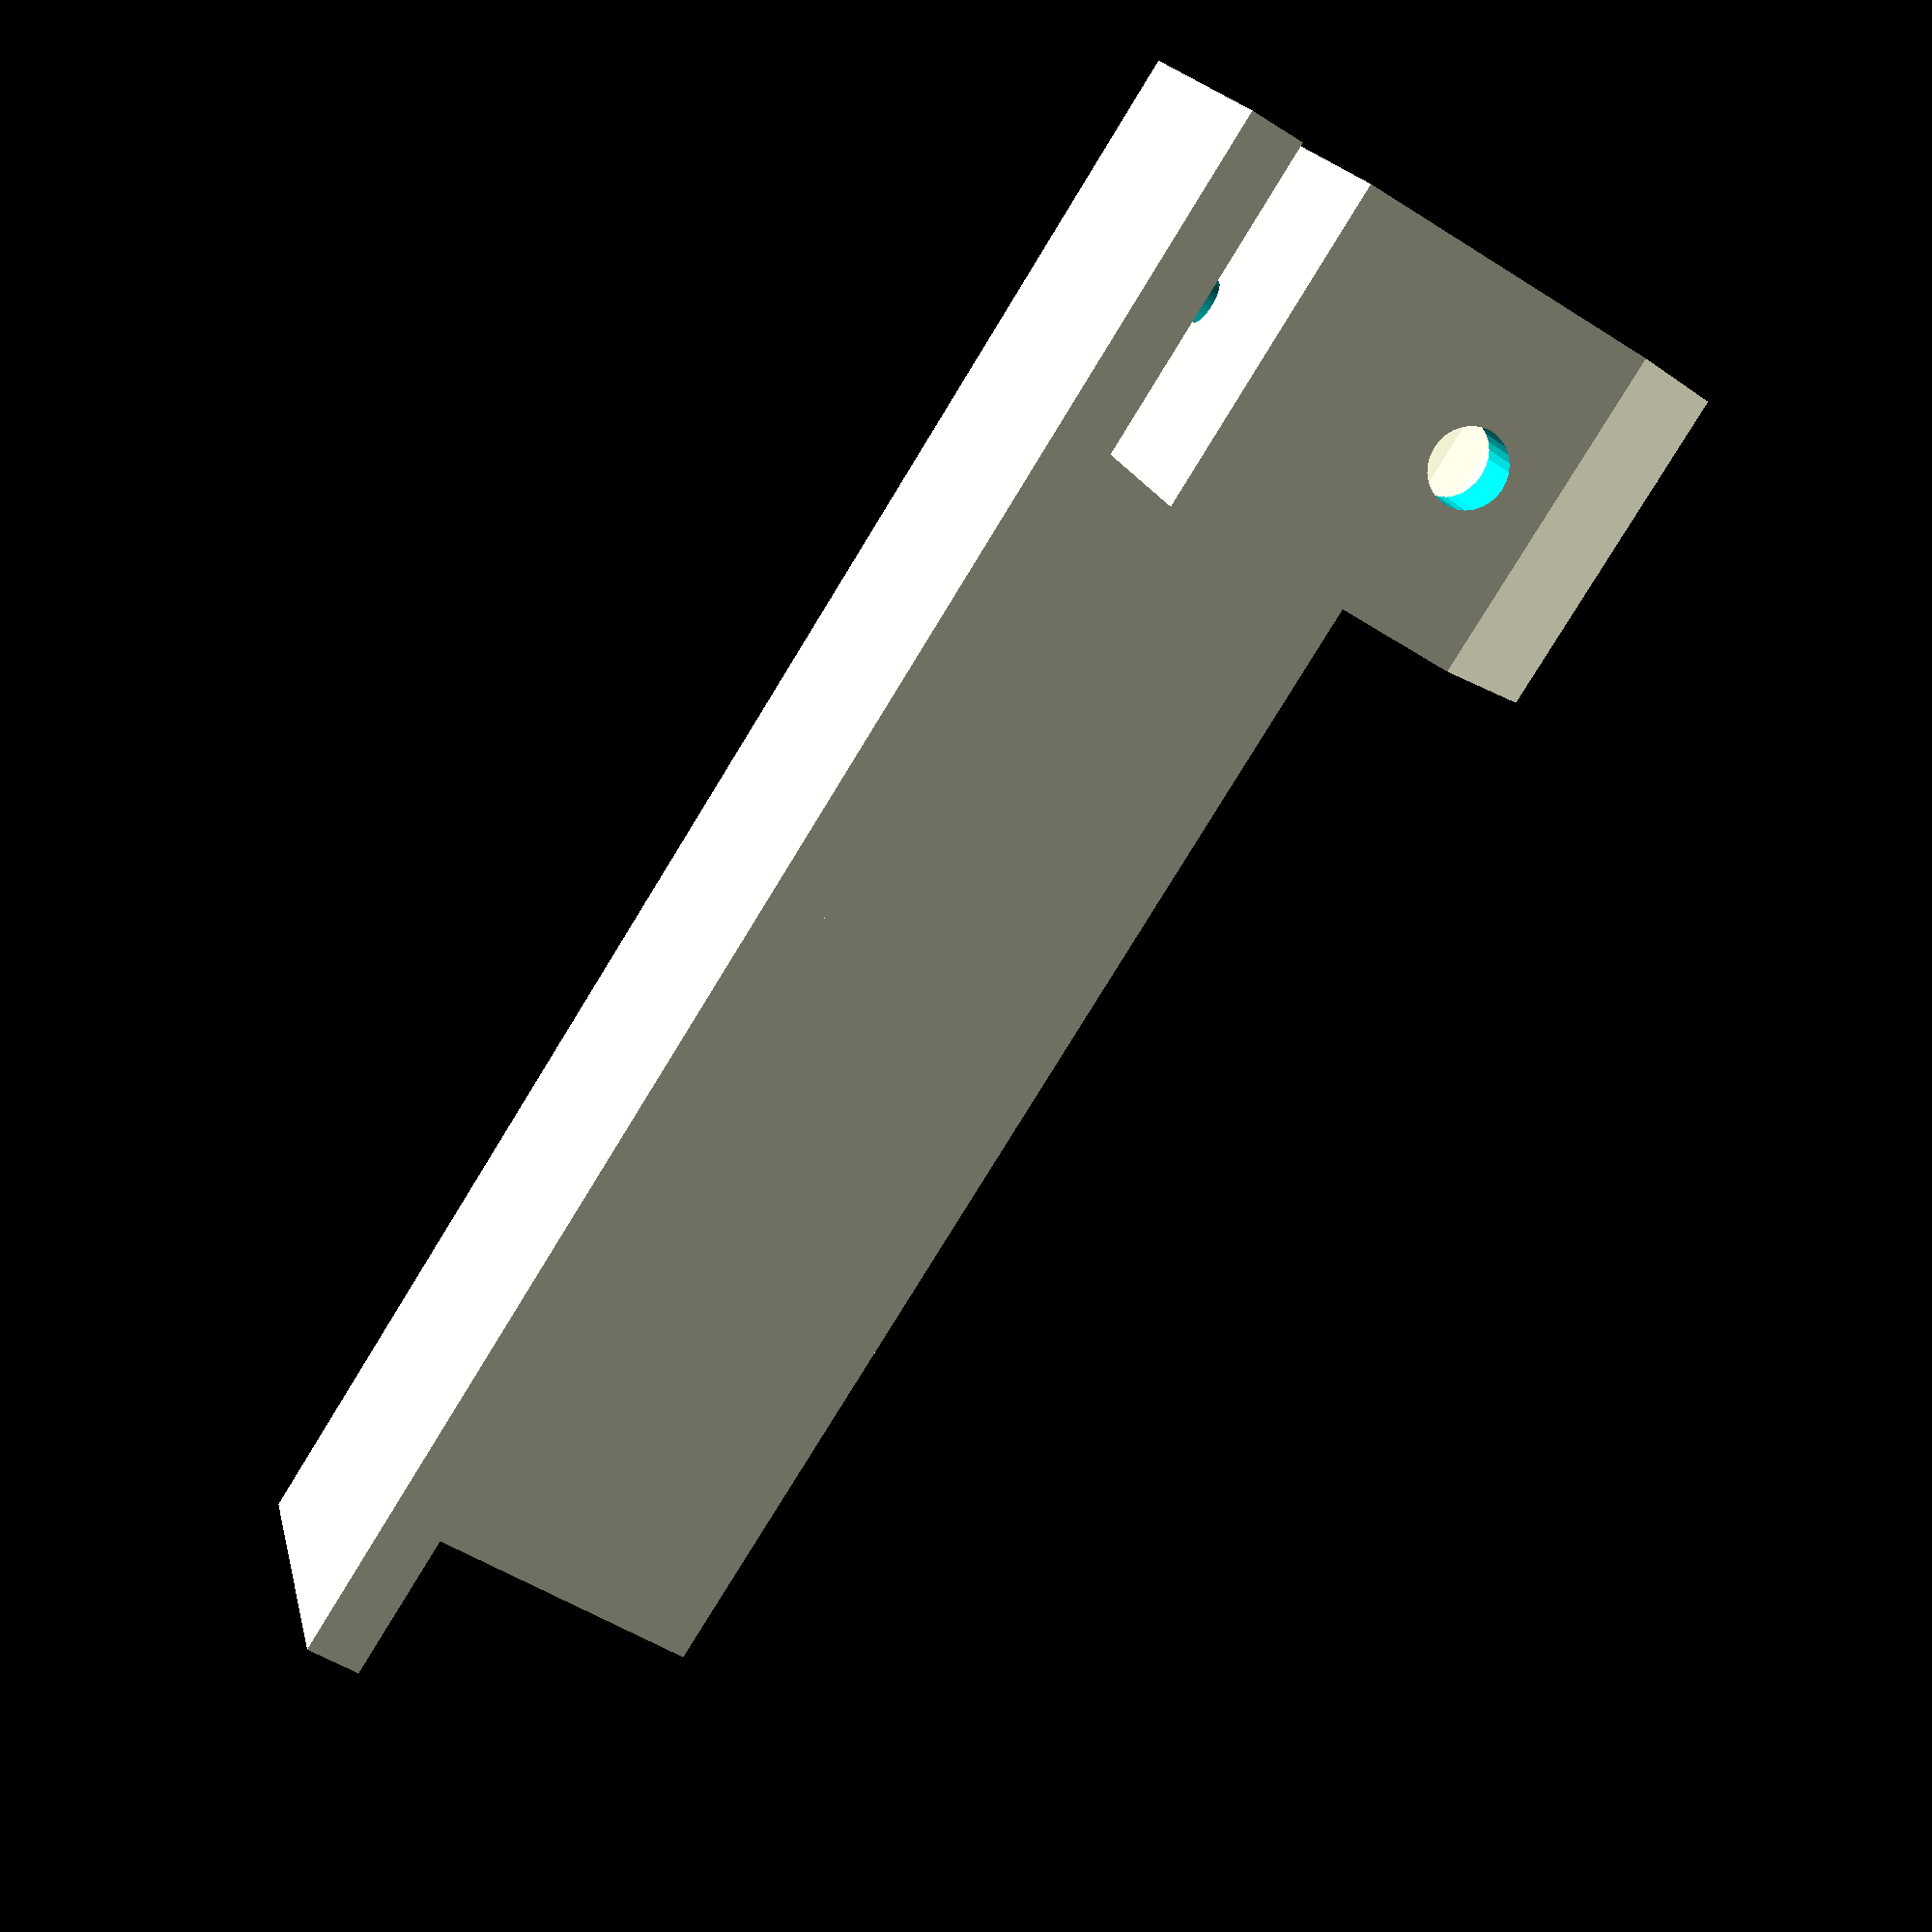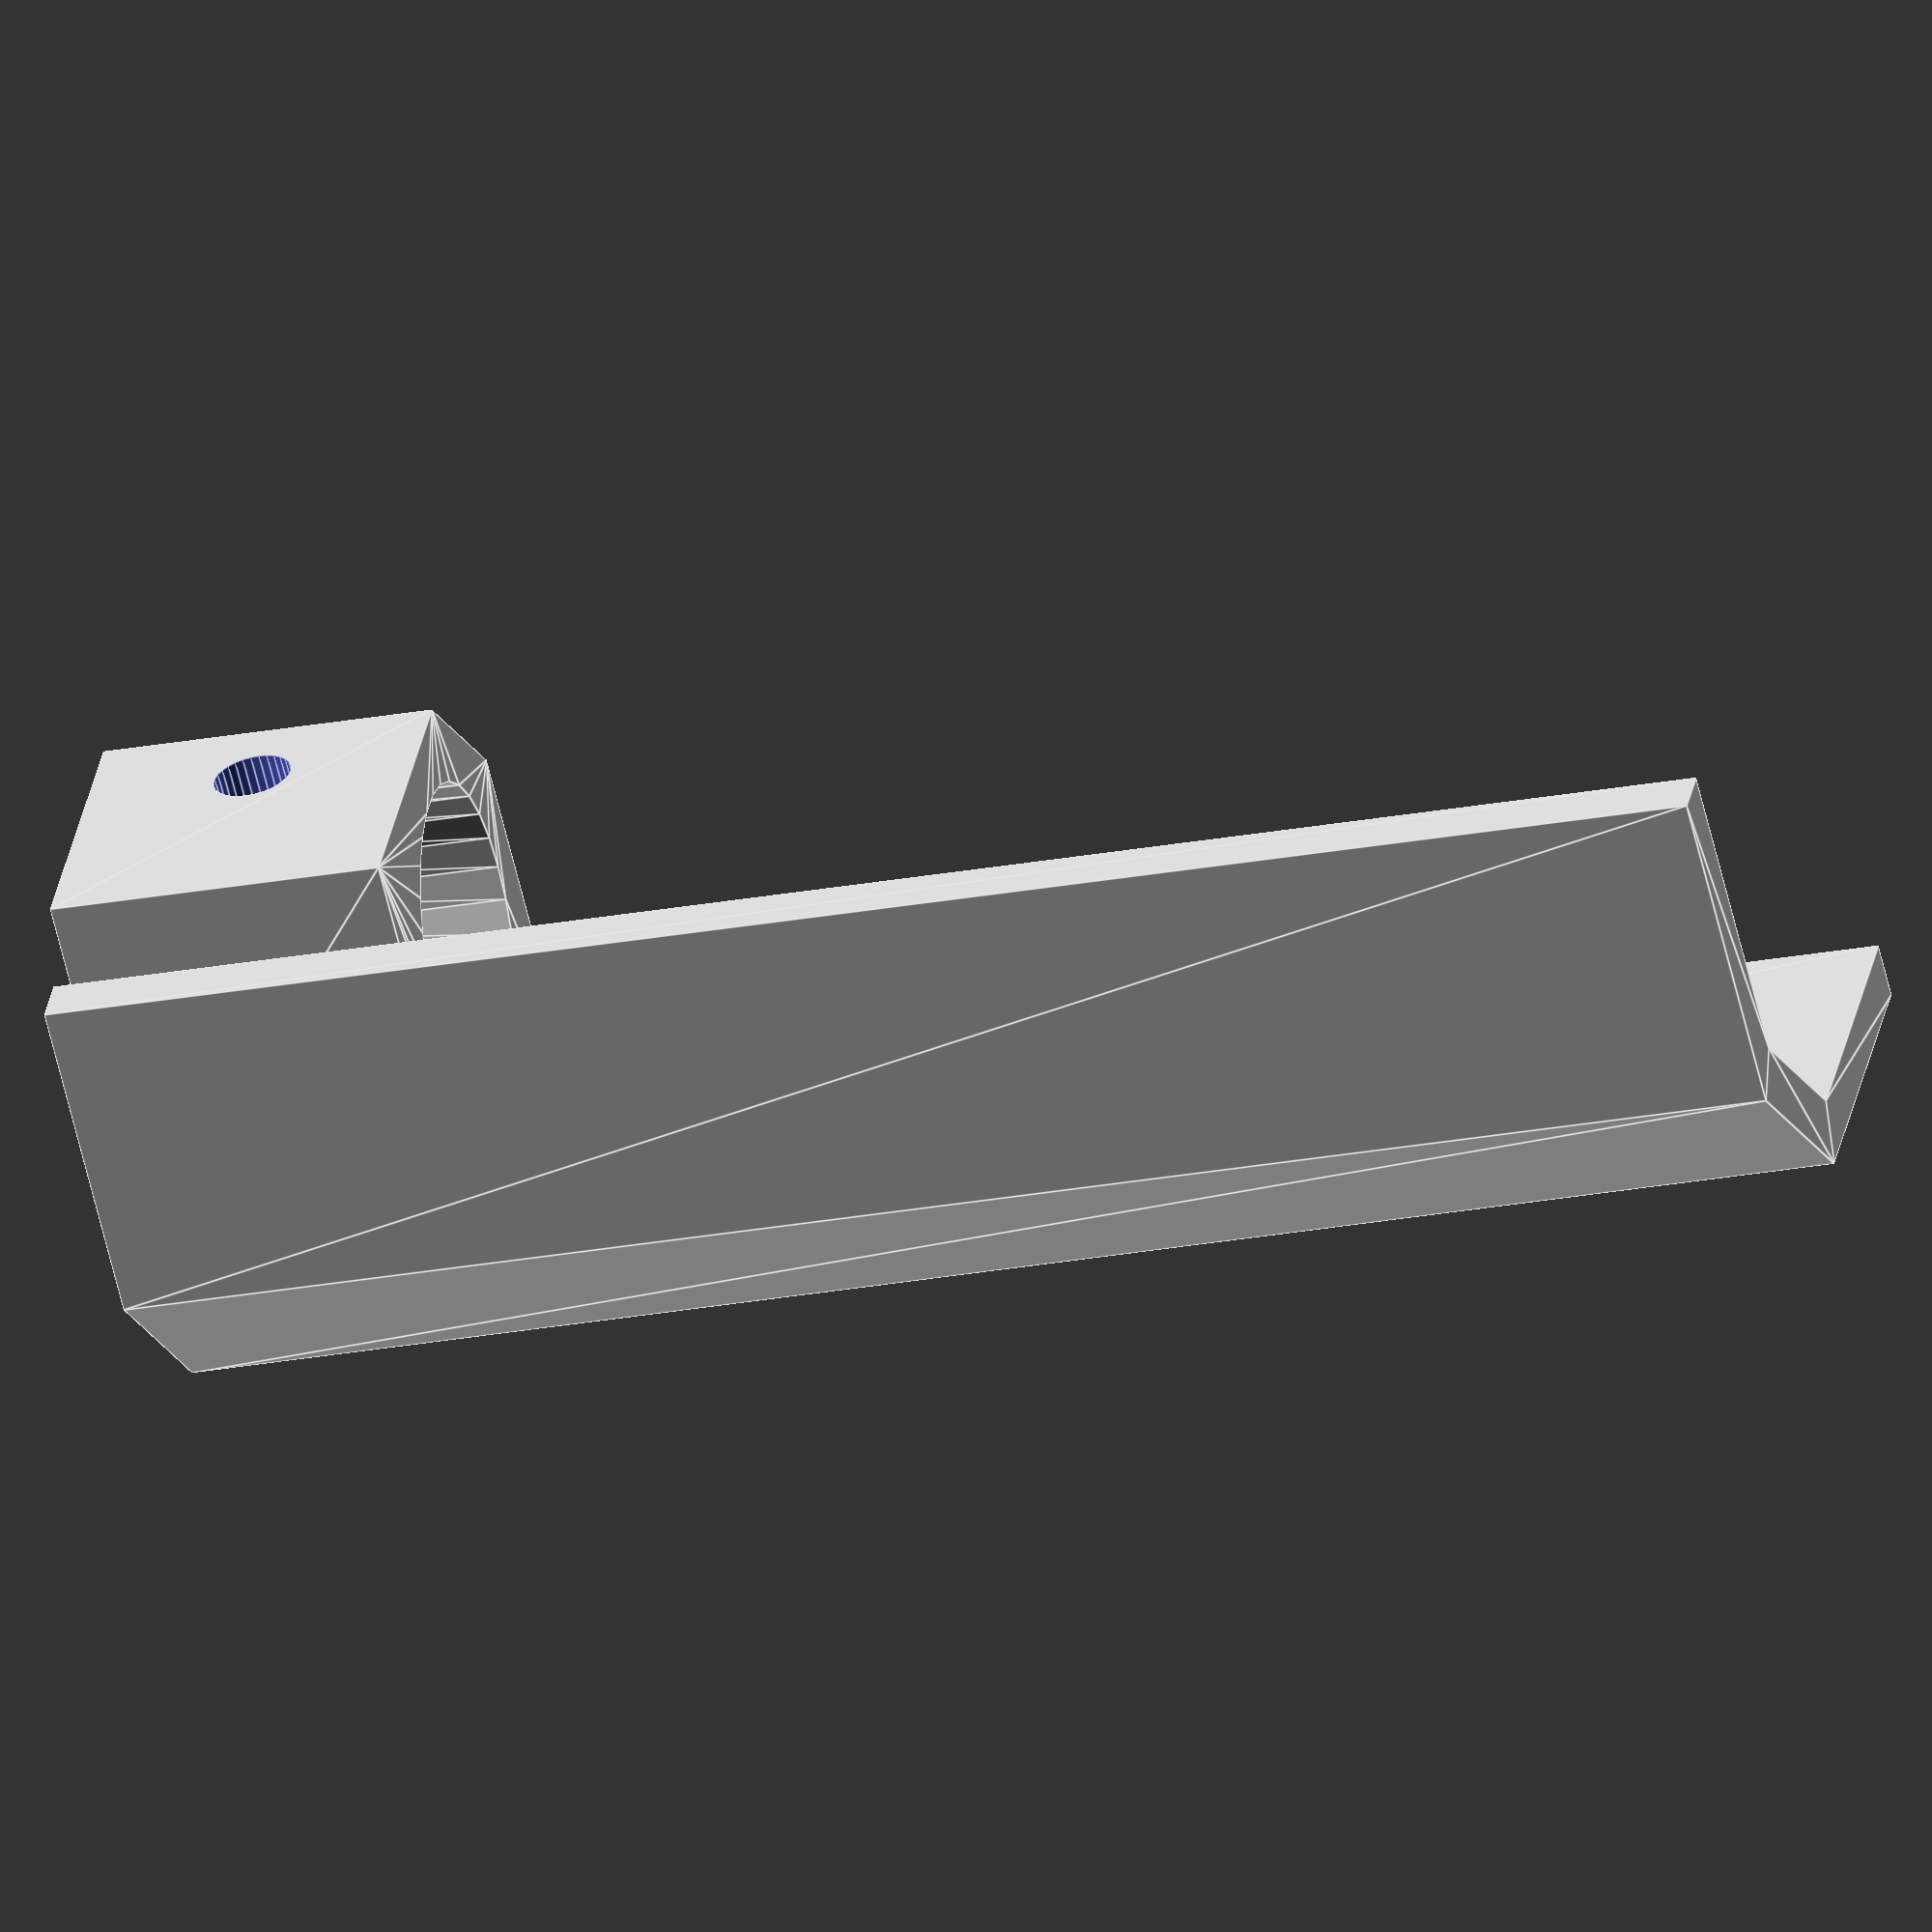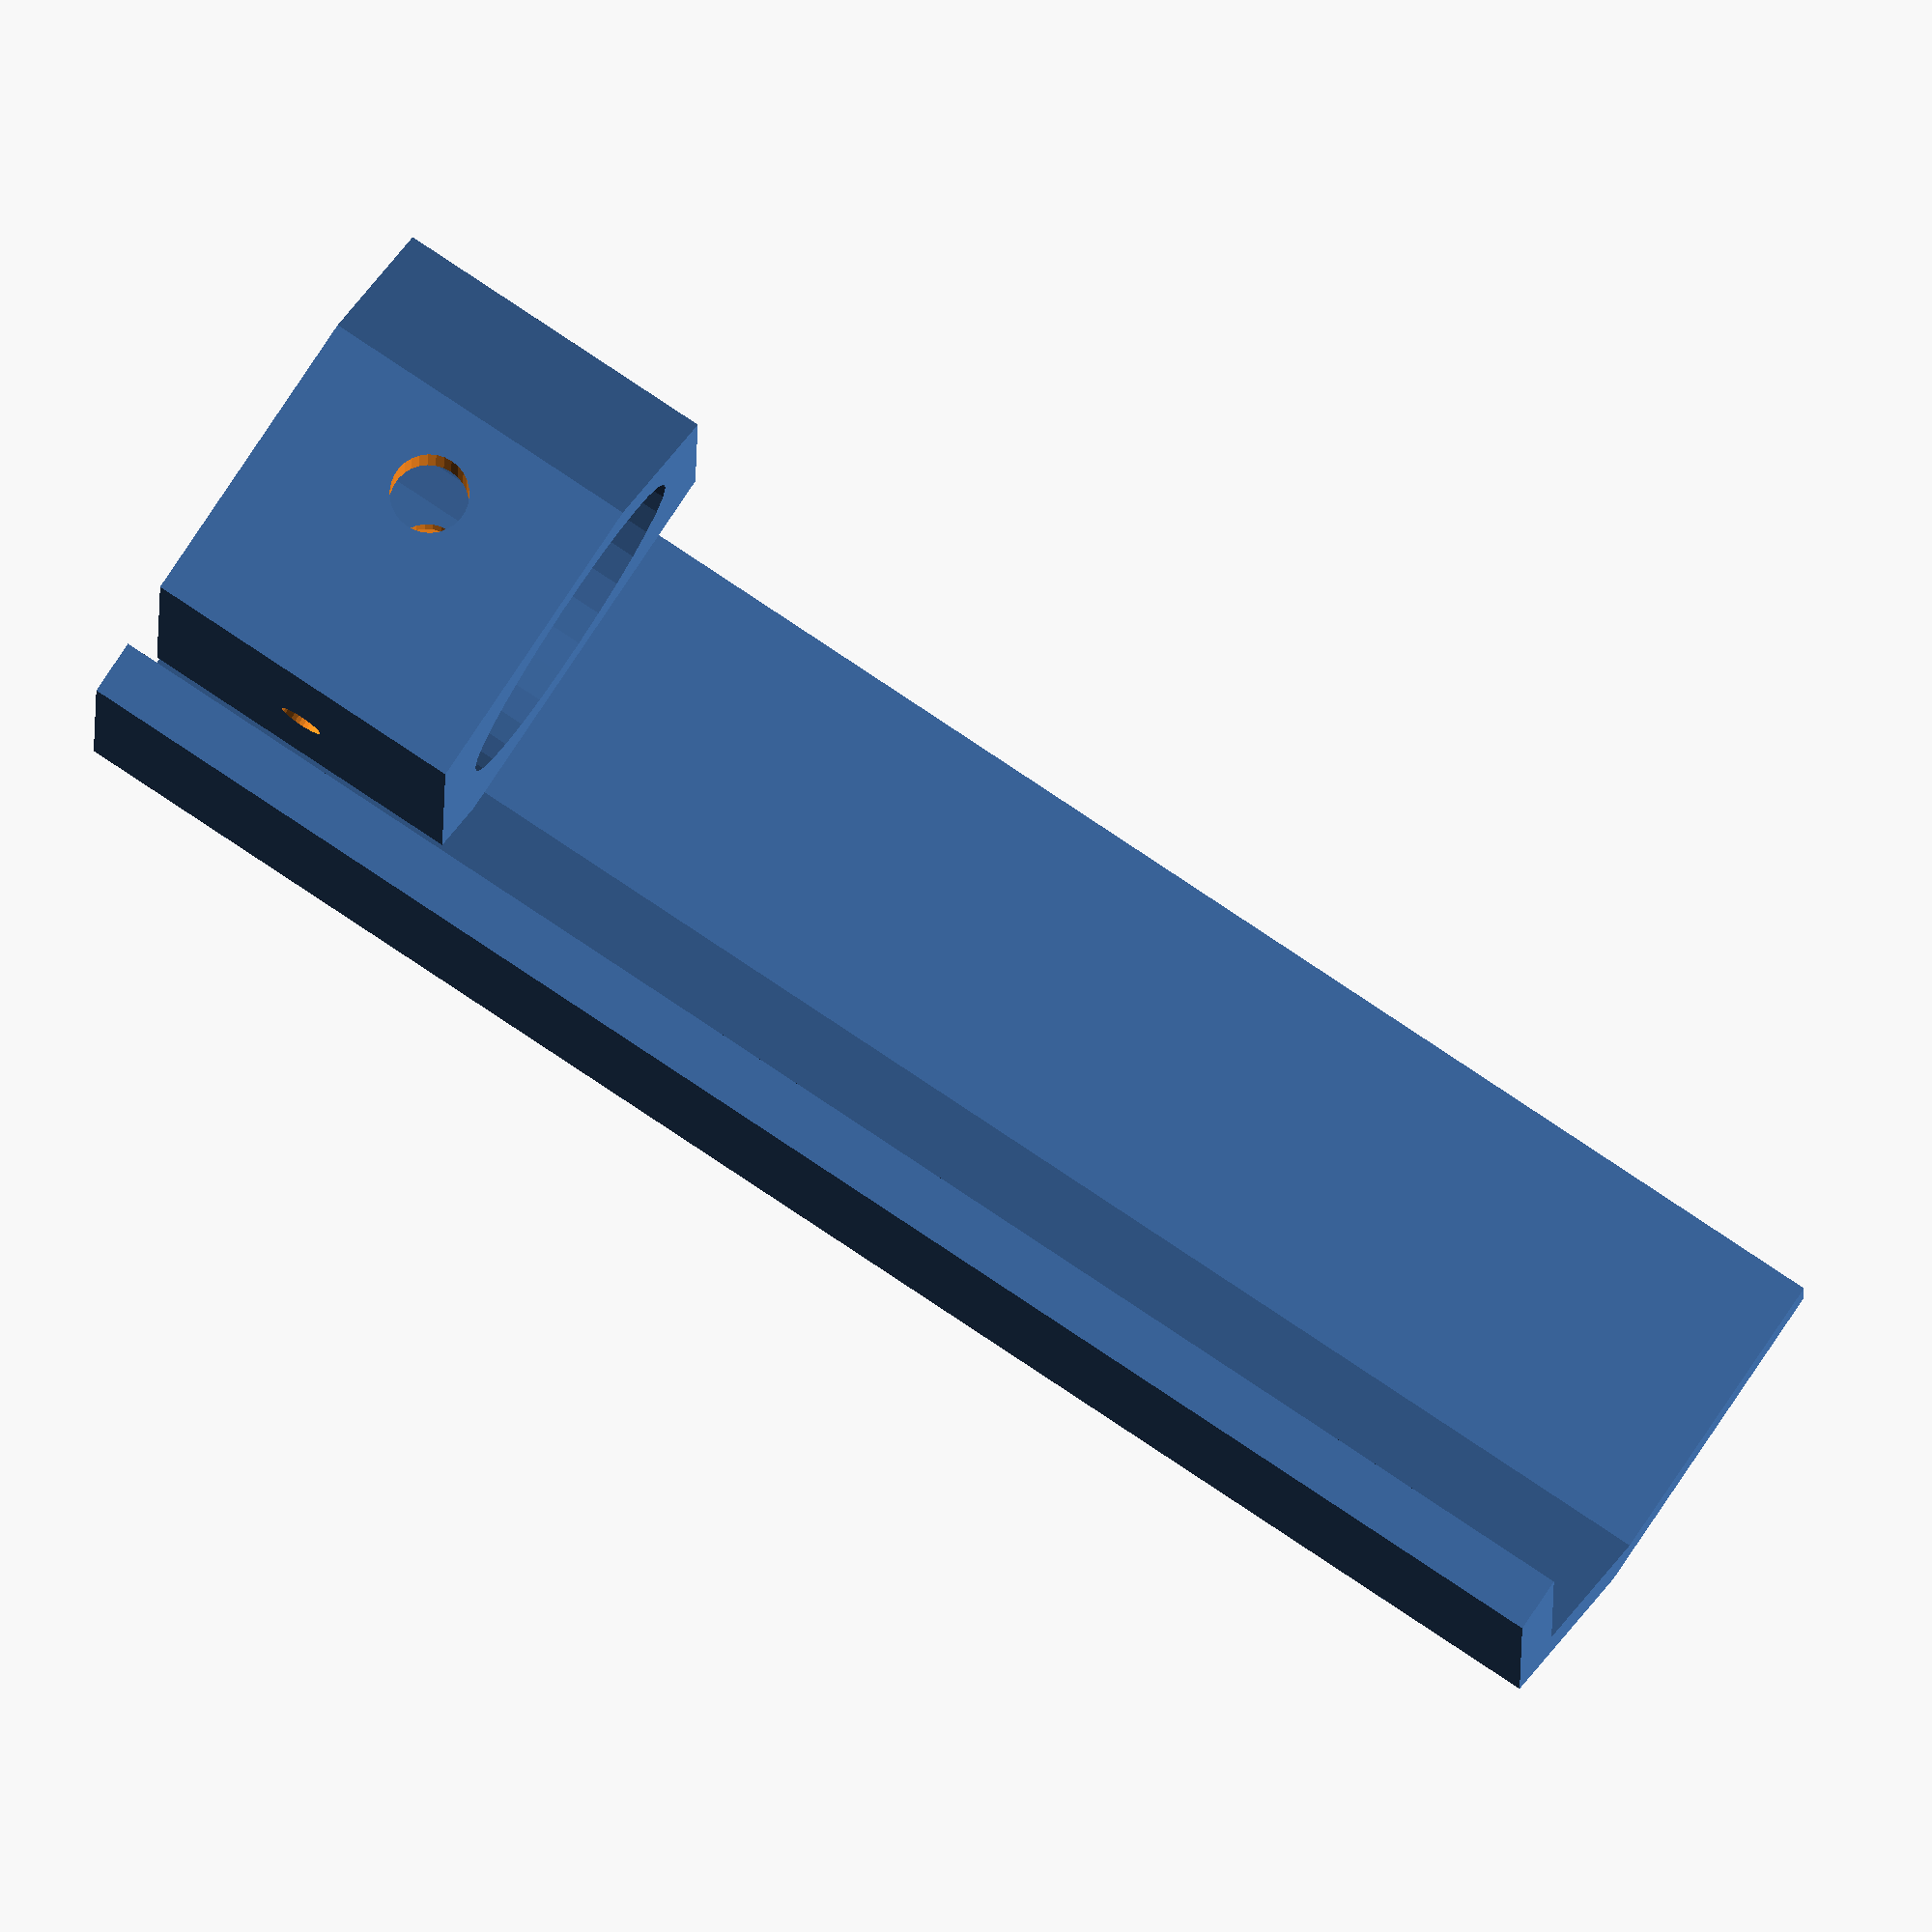
<openscad>

outside_corner();
inside_corner();

module outside_corner()
{
    top = 150;
    wid = 40;
    bev = 10;
    thi = 5;
    linear_extrude(convexity=5, height=top) polygon([
        [wid, -thi], [bev, -thi], [-thi, bev], [-thi, wid],
        [0, wid], [0, bev+thi/2], [bev+thi/2, 0], [wid, 0]
    ]);
}

module inside_corner()
{
    bth = 5;
    top = 30;
    wid = 40;
    bev = 10;
    holer = 15;
    srad = 4/2;
    hrad = 7/2;
    
    difference() {
        linear_extrude(convexity=5, height=top) difference() { polygon([
                [wid+bth, bth], [bev, bth], [bth, bev], [bth, wid+bth],
                [bth+wid-12, wid+bth], [wid+bth, bth+wid-12]
            ]);
            translate([bth+wid/2, bth+wid/2]) circle(holer, $fn=30);
        }
        translate([bth+wid/2, 0, top/2]) rotate([-90,0,0]) {
            translate([0, 0, bth-0.01]) cylinder(wid/2-holer, srad, srad, $fn=30);
            translate([0, 0, bth+wid/2-holer-2]) cylinder(3, hrad, hrad, $fn=30);

            translate([0, 0, bth+wid/2+holer-1]) cylinder(wid/2-holer+1.01, hrad, hrad, $fn=30);
        }
        translate([0, bth+wid/2, top/2]) rotate([0,90,0]) {
            translate([0, 0, bth-0.01]) cylinder(wid/2-holer, srad, srad, $fn=30);
            translate([0, 0, bth+wid/2-holer-2]) cylinder(3, hrad, hrad, $fn=30);

            translate([0, 0, bth+wid/2+holer-1]) cylinder(wid/2-holer+1.01, hrad, hrad, $fn=30);
        }
    }
}

</openscad>
<views>
elev=79.4 azim=194.4 roll=148.5 proj=p view=solid
elev=205.3 azim=125.8 roll=253.4 proj=o view=edges
elev=279.5 azim=0.8 roll=303.7 proj=o view=wireframe
</views>
